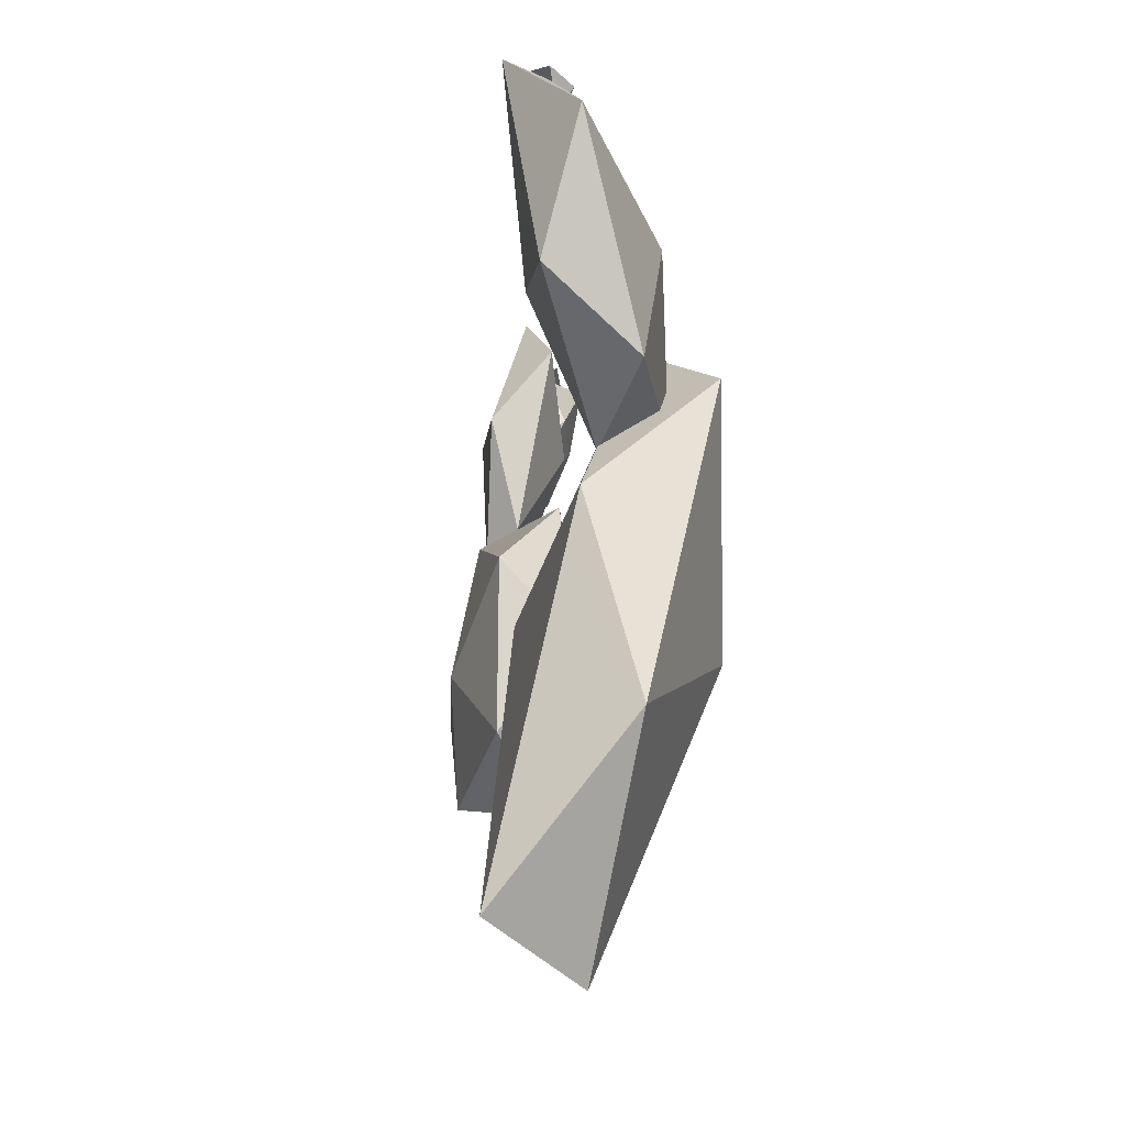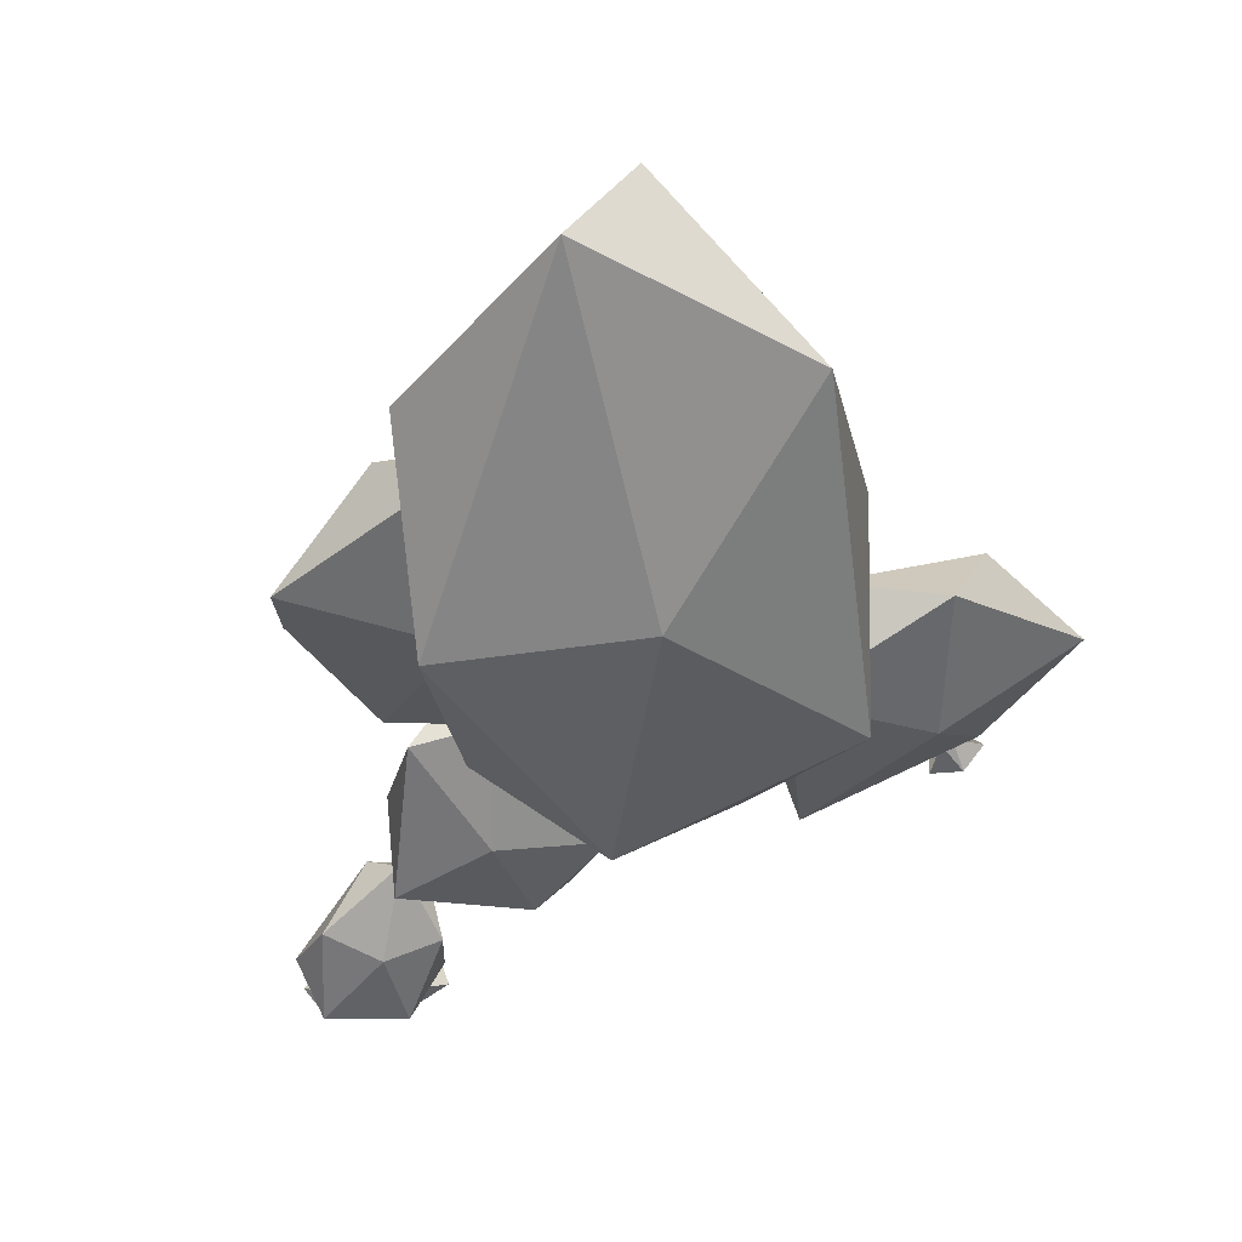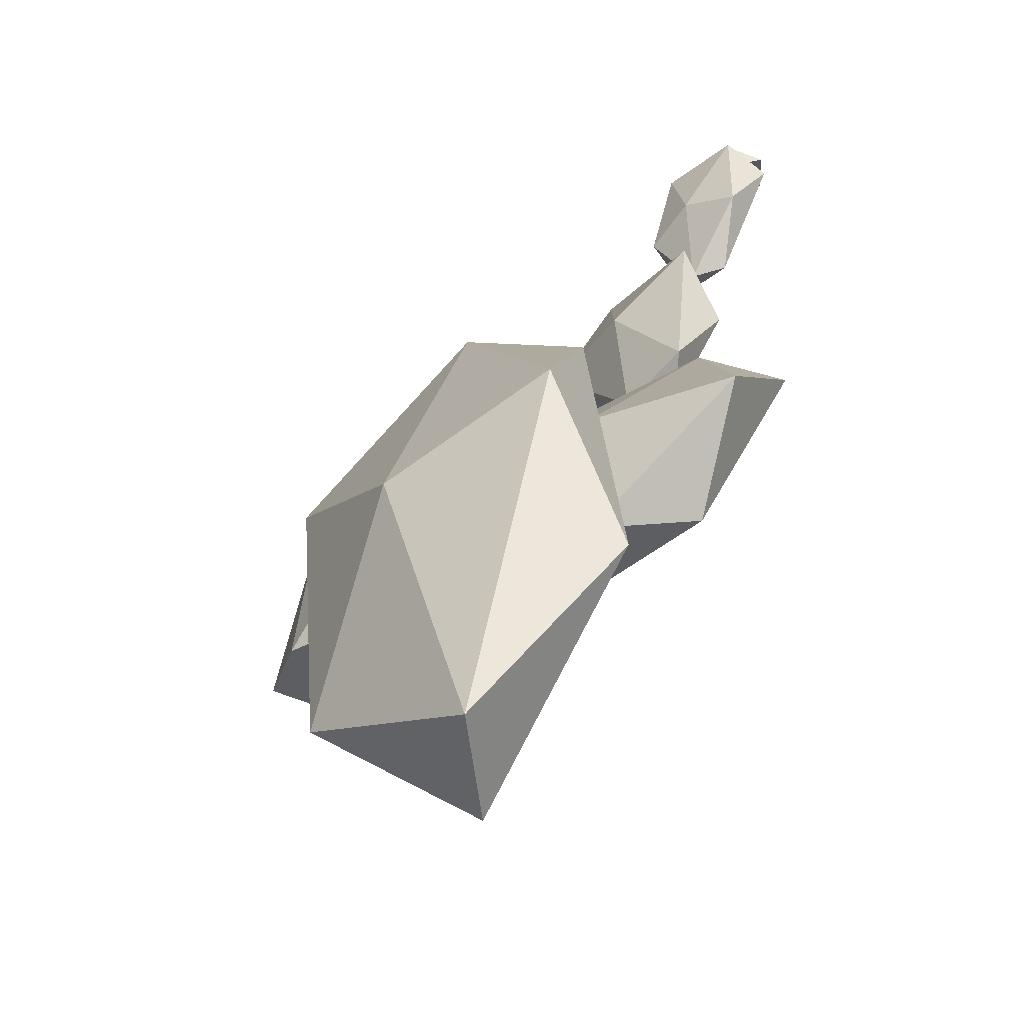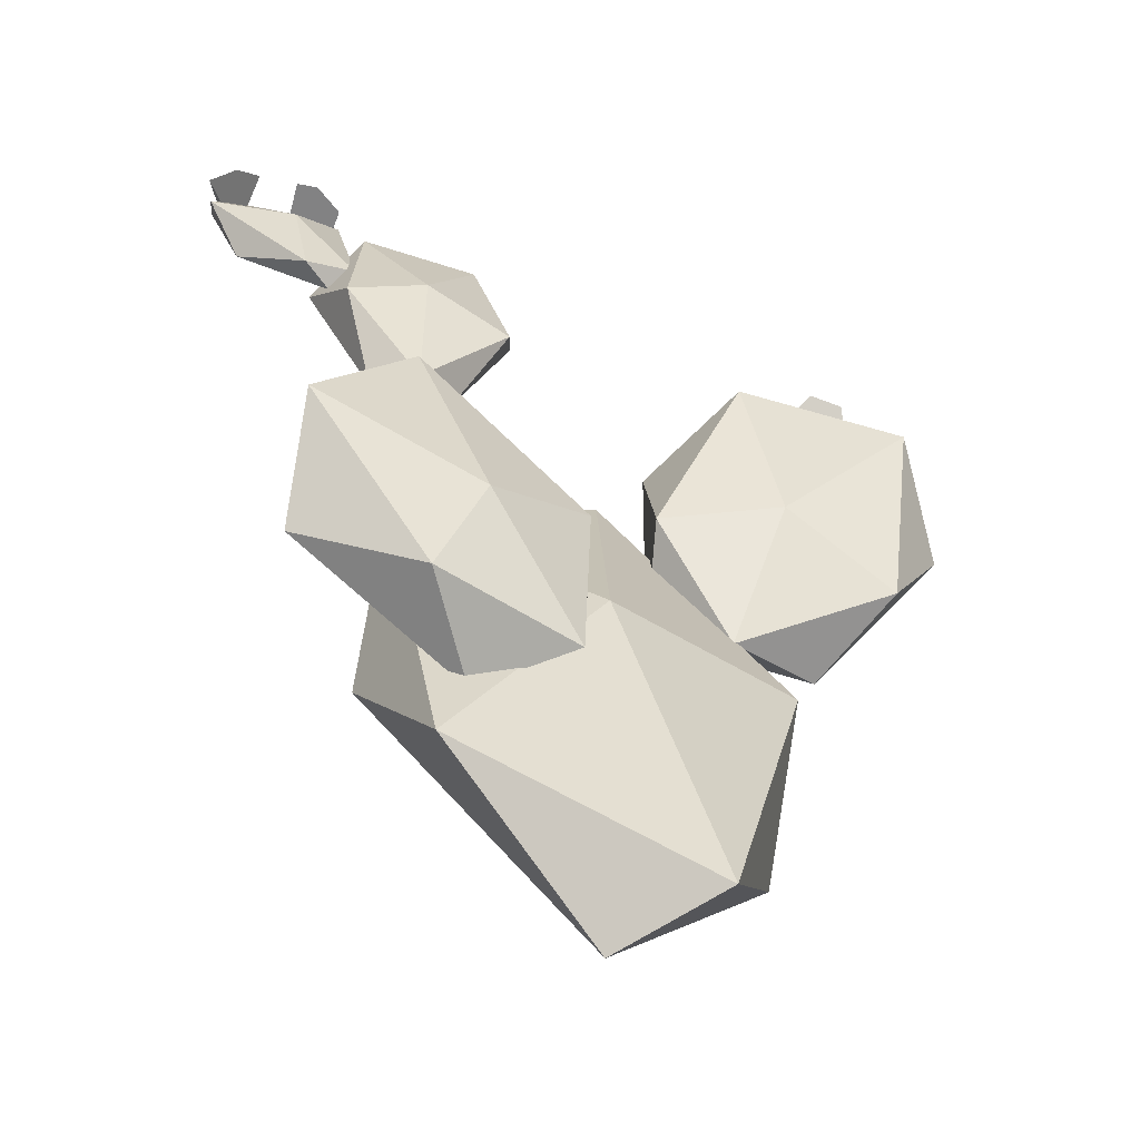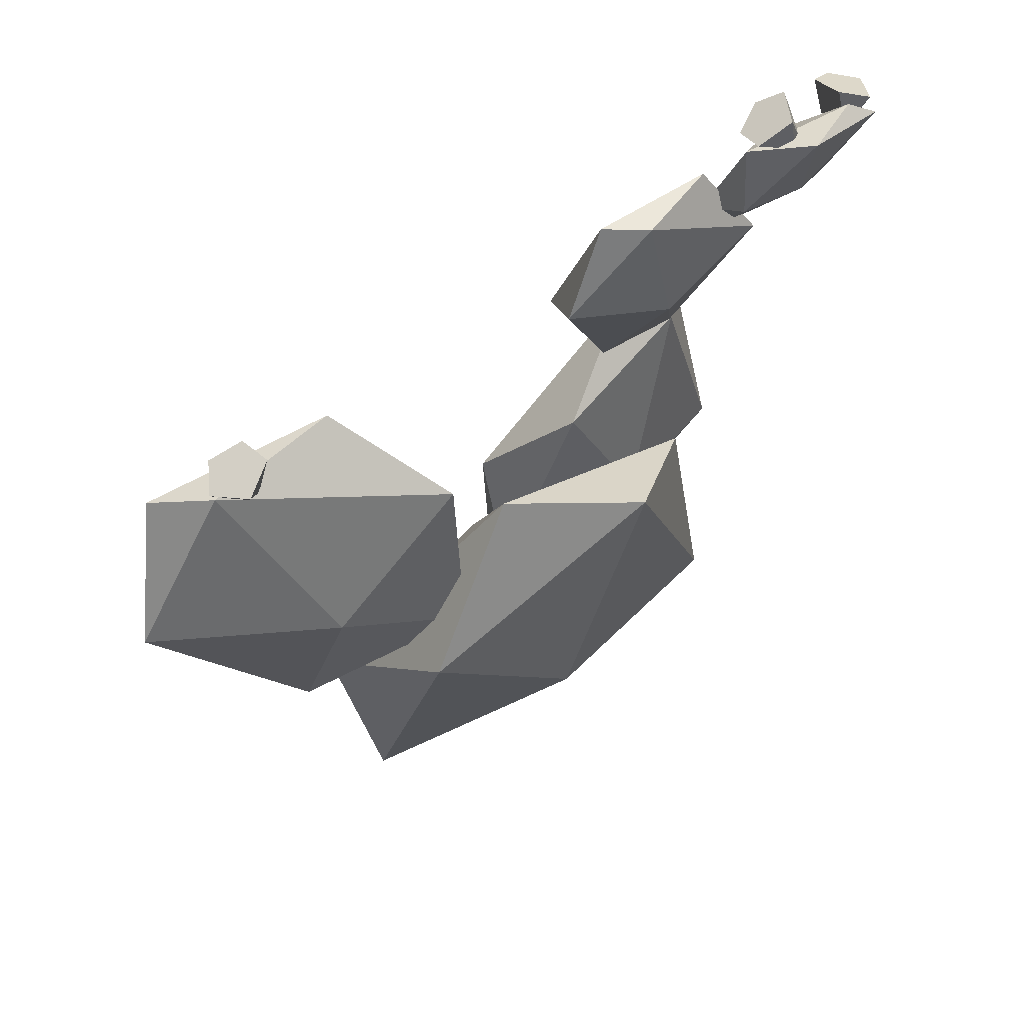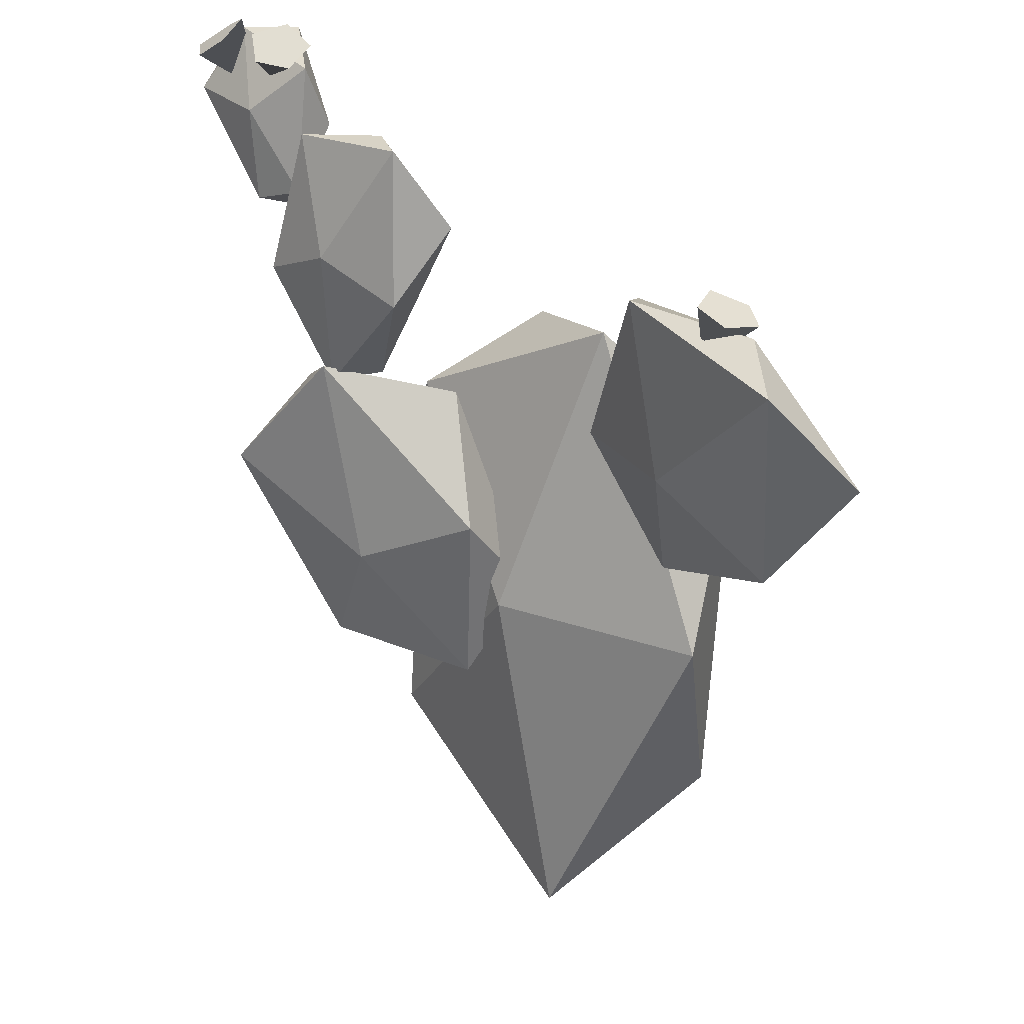
<metadata>
{"format":"obj","ext":"obj","renderer":"f3d","projection":"perspective","resolution":1024,"background":"white","views":[{"elev":-33.7,"azim":75.7,"up":"+Y"},{"elev":-41.0,"azim":10.9,"up":"+Z"},{"elev":-69.5,"azim":-145.0,"up":"+Y"},{"elev":-50.8,"azim":-34.9,"up":"+Y"},{"elev":63.9,"azim":133.3,"up":"+Y"},{"elev":34.5,"azim":28.4,"up":"+Y"}]}
</metadata>
<code>
g default
v 0.03327 0.6413 -0.3154
v 0.3462 1.098 -0.2312
v -0.1766 1.257 -0.326
v -0.3983 0.6268 -0.3258
v -0.002579 -0.06202 -0.04841
v 0.3874 0.3124 -0.05375
v 0.4015 0.7544 0.0675
v 0.06296 1.357 -0.1491
v -0.4181 1.062 -0.2123
v -0.3769 0.2766 -0.03476
v 0.1178 0.002404 0.1788
v -0.07089 0.7322 0.07924
g pasted__pPlatonic1 cactus4
f 1 3 2
f 1 4 3
f 1 5 4
f 1 6 5
f 1 2 6
f 2 3 8
f 3 4 9
f 4 5 10
f 5 6 11
f 6 2 7
f 2 8 7
f 3 9 8
f 4 10 9
f 5 11 10
f 6 7 11
f 7 8 12
f 8 9 12
f 9 10 12
f 10 11 12
f 11 7 12
g default
v -0.3733 0.802 -0.1376
v -0.2505 1.165 -0.05812
v -0.6108 1.128 -0.02339
v -0.6991 0.6629 -0.08366
v -0.3043 0.4449 -0.04915
v -0.05864 0.7201 -0.03517
v -0.1291 0.9328 0.09953
v -0.5221 1.215 0.05659
v -0.7597 0.9124 0.06464
v -0.4845 0.5345 0.09873
v -0.143 0.5309 0.09537
v -0.3916 0.7942 0.1398
g cactus4 pasted__pasted__pasted__pPlatonic1
f 13 15 14
f 13 16 15
f 13 17 16
f 13 18 17
f 13 14 18
f 14 15 20
f 15 16 21
f 16 17 22
f 17 18 23
f 18 14 19
f 14 20 19
f 15 21 20
f 16 22 21
f 17 23 22
f 18 19 23
f 19 20 24
f 20 21 24
f 21 22 24
f 22 23 24
f 23 19 24
g default
v -0.7741 1.715 -0.08575
v -0.9439 1.706 -0.1566
v -0.8587 1.845 -0.2076
v -0.6503 1.822 -0.127
v -0.6341 1.567 -0.04959
v -0.7463 1.522 -0.06091
v -0.854 1.596 -0.1792
v -0.9051 1.809 -0.2444
v -0.7321 1.861 -0.233
v -0.6196 1.685 -0.1642
v -0.6716 1.513 -0.08897
v -0.7433 1.678 -0.2074
g cactus4 pasted__pasted__pasted__pasted__pPlatonic1
f 25 27 26
f 25 28 27
f 25 29 28
f 25 30 29
f 25 26 30
f 26 27 32
f 27 28 33
f 28 29 34
f 29 30 35
f 30 26 31
f 26 32 31
f 27 33 32
f 28 34 33
f 29 35 34
f 30 31 35
f 31 32 36
f 32 33 36
f 33 34 36
f 34 35 36
f 35 31 36
g default
v -0.4621 1.454 -0.1226
v -0.2446 1.581 -0.0382
v -0.435 1.734 -0.07871
v -0.6874 1.542 -0.1477
v -0.575 1.188 -0.04466
v -0.4058 1.203 -0.002811
v -0.3208 1.428 0.07911
v -0.3639 1.743 -0.008251
v -0.619 1.707 -0.05321
v -0.6745 1.399 0.005107
v -0.5088 1.175 0.04277
v -0.5143 1.486 0.05599
g cactus4 pasted__pasted__pasted__pasted__pasted__pPlatonic1
f 37 39 38
f 37 40 39
f 37 41 40
f 37 42 41
f 37 38 42
f 38 39 44
f 39 40 45
f 40 41 46
f 41 42 47
f 42 38 43
f 38 44 43
f 39 45 44
f 40 46 45
f 41 47 46
f 42 43 47
f 43 44 48
f 44 45 48
f 45 46 48
f 46 47 48
f 47 43 48
g default
v -0.8491 1.875 -0.1873
v -0.9071 1.836 -0.224
v -0.8506 1.783 -0.2136
v -0.8572 1.847 -0.1221
v -0.9526 1.8 -0.1679
v -0.872 1.767 -0.2096
v -0.8618 1.758 -0.1497
v -0.916 1.804 -0.1128
g cactus4 pasted__pasted__pPlatonic3 pasted__flowers
f 49 51 50
f 55 51 49 52 56 53 54
f 56 52 49 50 53
f 50 51 54
f 50 54 53
f 51 55 54
g default
v 0.5395 1.659 0.1623
v 0.4912 1.661 0.09998
v 0.478 1.592 0.1336
v 0.4911 1.669 0.2137
v 0.4194 1.688 0.1249
v 0.453 1.598 0.1258
v 0.4306 1.605 0.1825
v 0.4227 1.684 0.1909
g cactus4 pasted__flowers pasted__pasted__pPlatonic6
f 57 59 58
f 63 59 57 60 64 61 62
f 64 60 57 58 61
f 58 59 62
f 58 62 61
f 59 63 62
g default
v 0.4634 1.295 -0.08259
v 0.7672 1.353 0.1576
v 0.5304 1.629 0.1618
v 0.1623 1.488 -0.1071
v 0.2013 1.041 -0.1657
v 0.5326 0.9672 -0.02073
v 0.5983 1.1 0.1945
v 0.6114 1.579 0.2752
v 0.2551 1.628 0.1373
v 0.1112 1.203 0.001962
v 0.295 0.9151 0.006419
v 0.3374 1.243 0.1598
g cactus4 pasted__pasted__pasted__pPlatonic2
f 65 67 66
f 65 68 67
f 65 69 68
f 65 70 69
f 65 66 70
f 66 67 72
f 67 68 73
f 68 69 74
f 69 70 75
f 70 66 71
f 66 72 71
f 67 73 72
f 68 74 73
f 69 75 74
f 70 71 75
f 71 72 76
f 72 73 76
f 73 74 76
f 74 75 76
f 75 71 76
g default
v -0.6505 1.865 -0.1526
v -0.7214 1.892 -0.1738
v -0.7238 1.815 -0.189
v -0.6694 1.832 -0.0924
v -0.7716 1.882 -0.1115
v -0.749 1.819 -0.1806
v -0.7426 1.786 -0.1288
v -0.7392 1.841 -0.07092
g cactus4 pasted__pasted__pPlatonic3 pasted__flowers1
f 77 79 78
f 83 79 77 80 84 81 82
f 84 80 77 78 81
f 78 79 82
f 78 82 81
f 79 83 82

</code>
